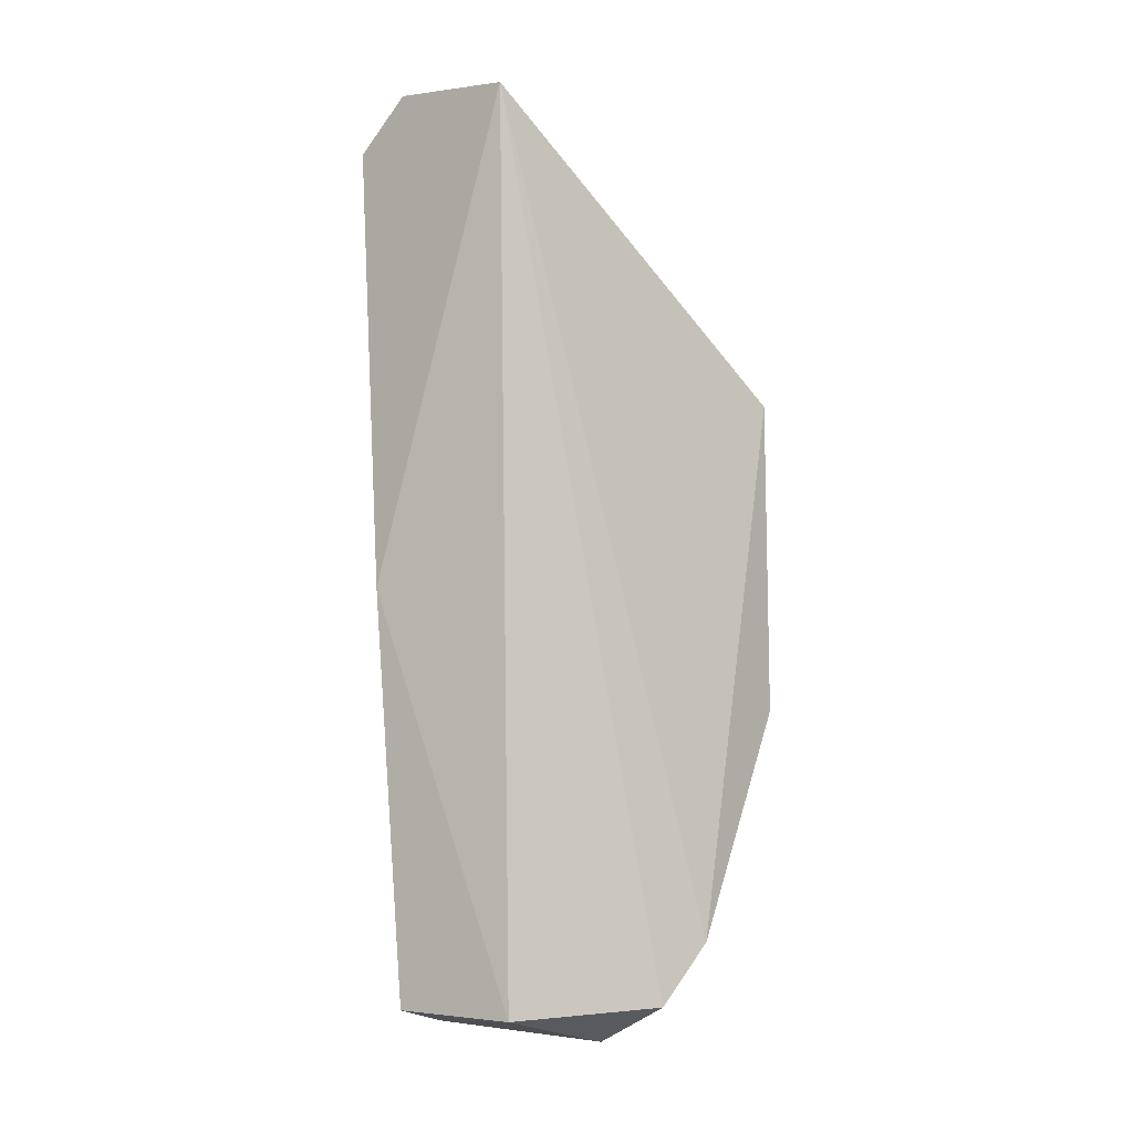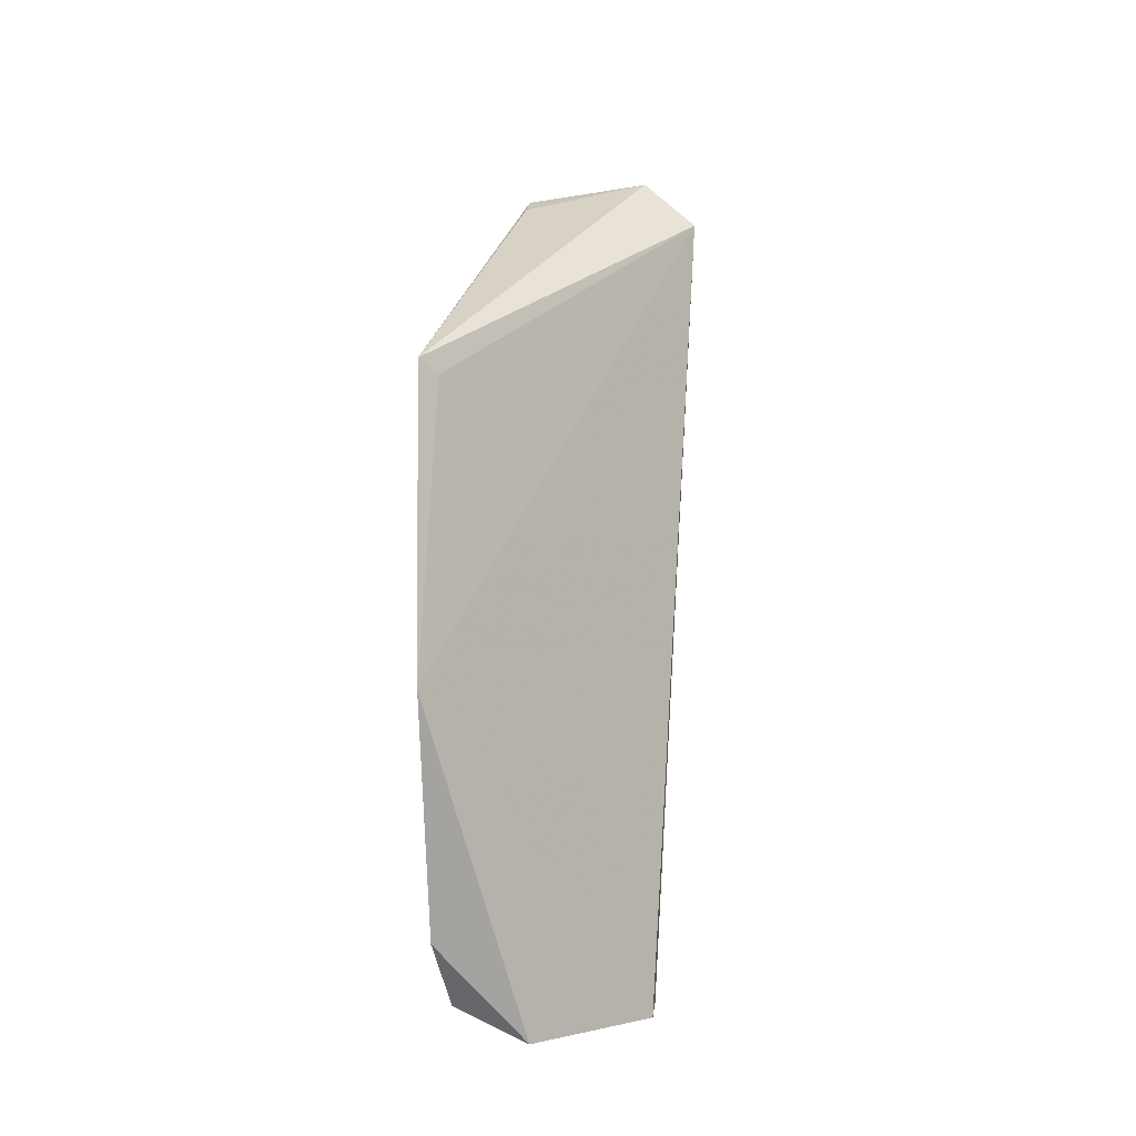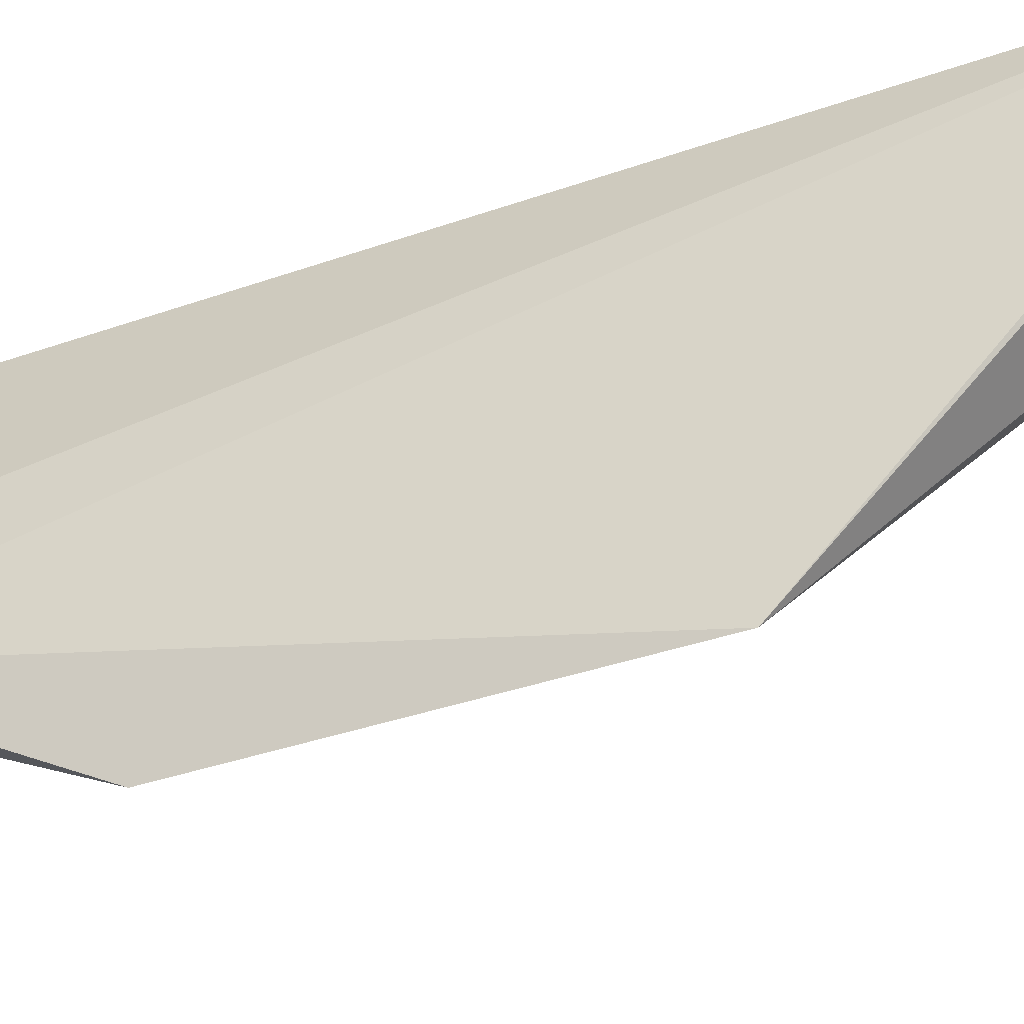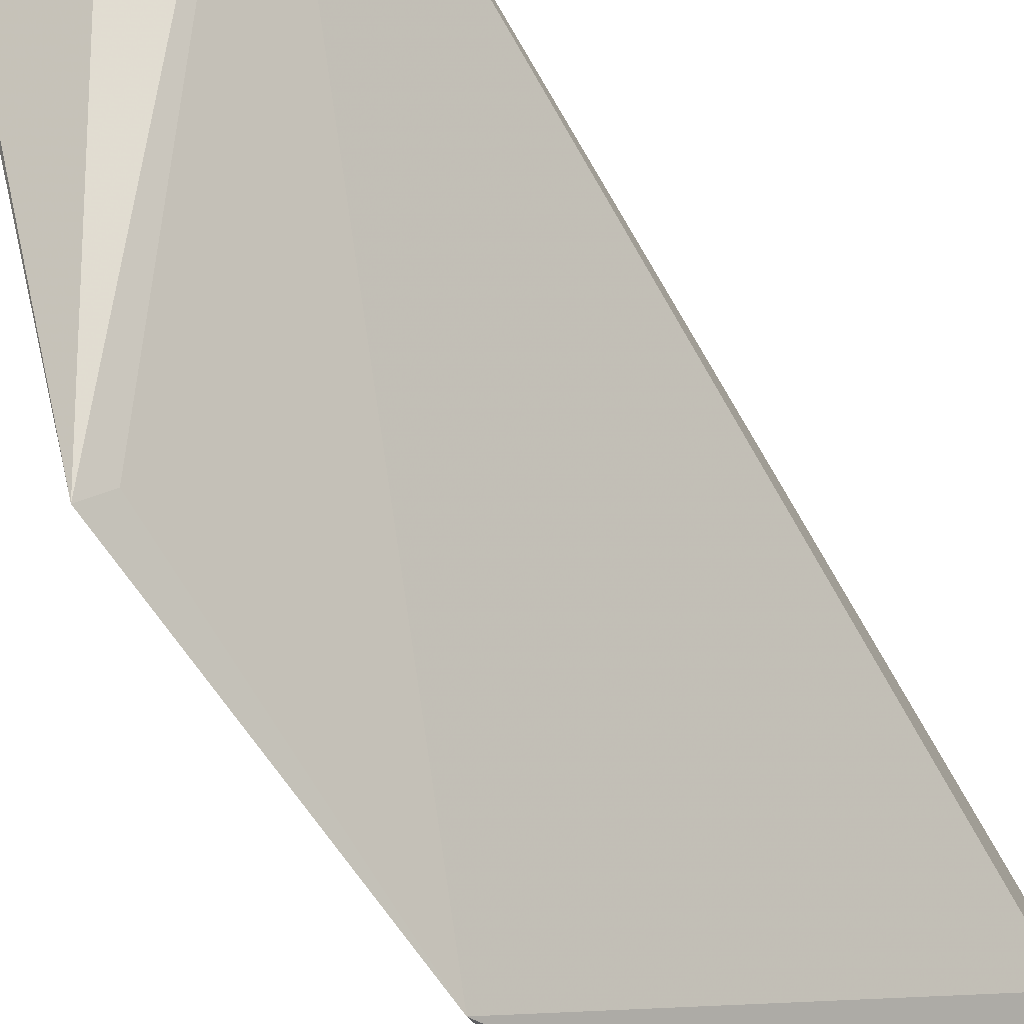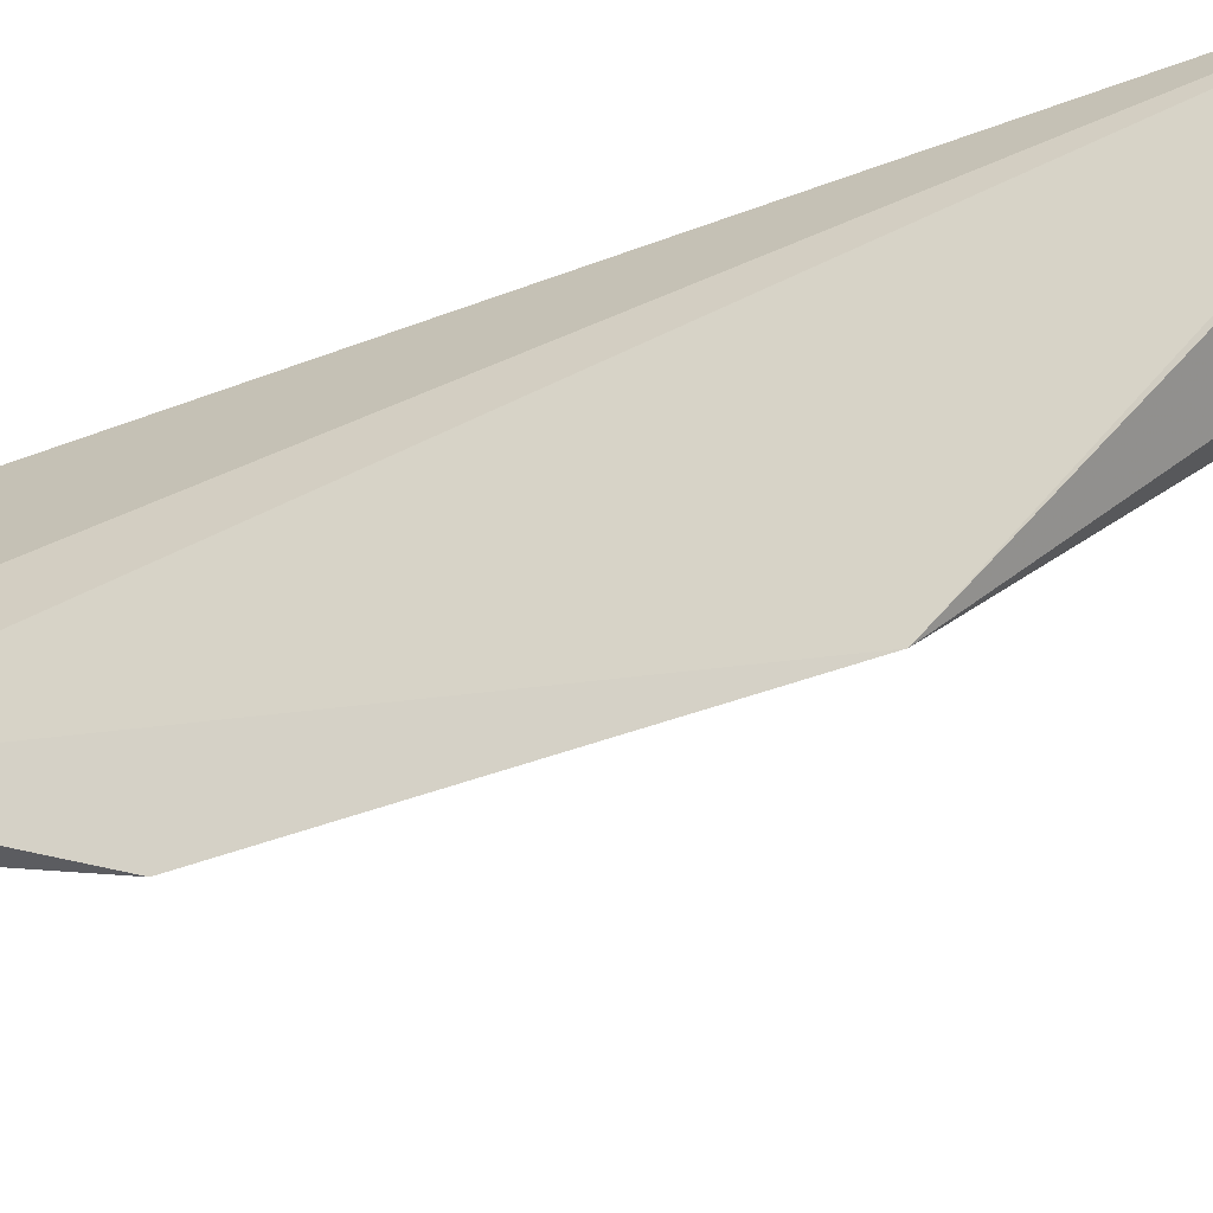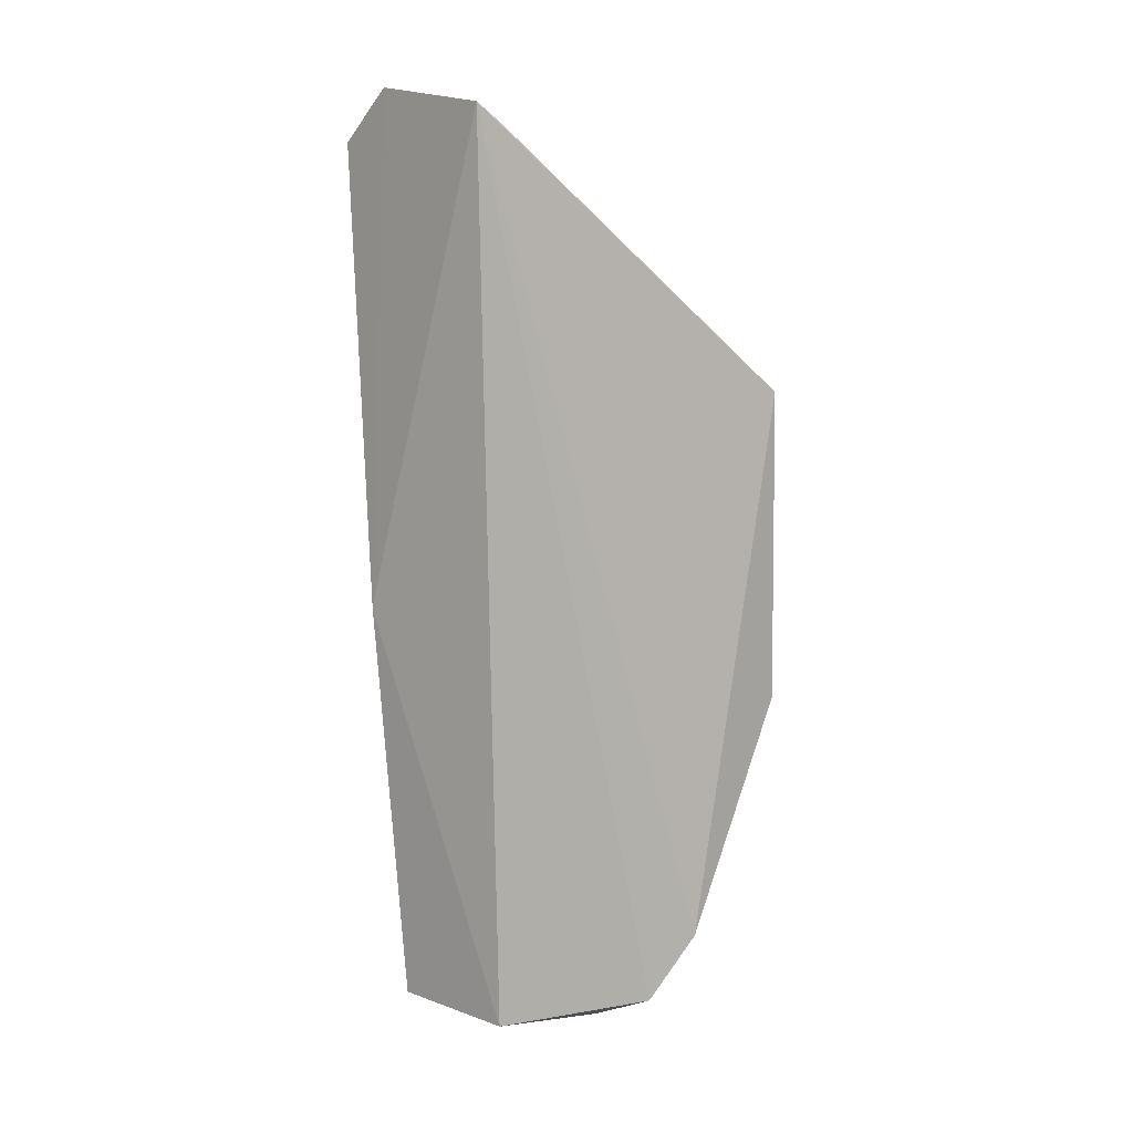
<metadata>
{"format":"obj","ext":"obj","renderer":"f3d","projection":"perspective","resolution":1024,"background":"white","views":[{"elev":-8.6,"azim":-137.4,"up":"+Z"},{"elev":-10.0,"azim":6.3,"up":"+Z"},{"elev":-31.0,"azim":-65.5,"up":"+Y"},{"elev":-66.4,"azim":33.2,"up":"+Y"},{"elev":-39.4,"azim":-66.6,"up":"+Y"},{"elev":9.4,"azim":-131.3,"up":"+Z"}]}
</metadata>
<code>
v 0.005169 0.1185 0.1031
v 0.009443 0.1188 0.09928
v 0.006472 0.1194 0.06433
v -0.003788 0.1155 0.03267
v -0.009789 0.09225 0.08039
v -0.004908 0.118 0.1016
v 0.005685 0.113 0.03218
v -0.004944 0.1156 0.1001
v -0.009795 0.1005 0.03798
v 0.005605 0.1172 0.03314
v -0.009389 0.09156 0.05581
v -0.008824 0.1044 0.03337
v -0.008484 0.09376 0.0795
v -0.002982 0.1047 0.03059
f 1 2 3
f 5 2 1
f 6 1 3
f 6 3 4
f 8 6 5
f 8 5 1
f 8 1 6
f 9 5 6
f 10 3 2
f 10 2 7
f 10 7 4
f 10 4 3
f 11 7 2
f 11 5 9
f 12 9 6
f 12 6 4
f 13 11 2
f 13 2 5
f 13 5 11
f 14 11 9
f 14 7 11
f 14 9 12
f 14 12 4
f 14 4 7

</code>
